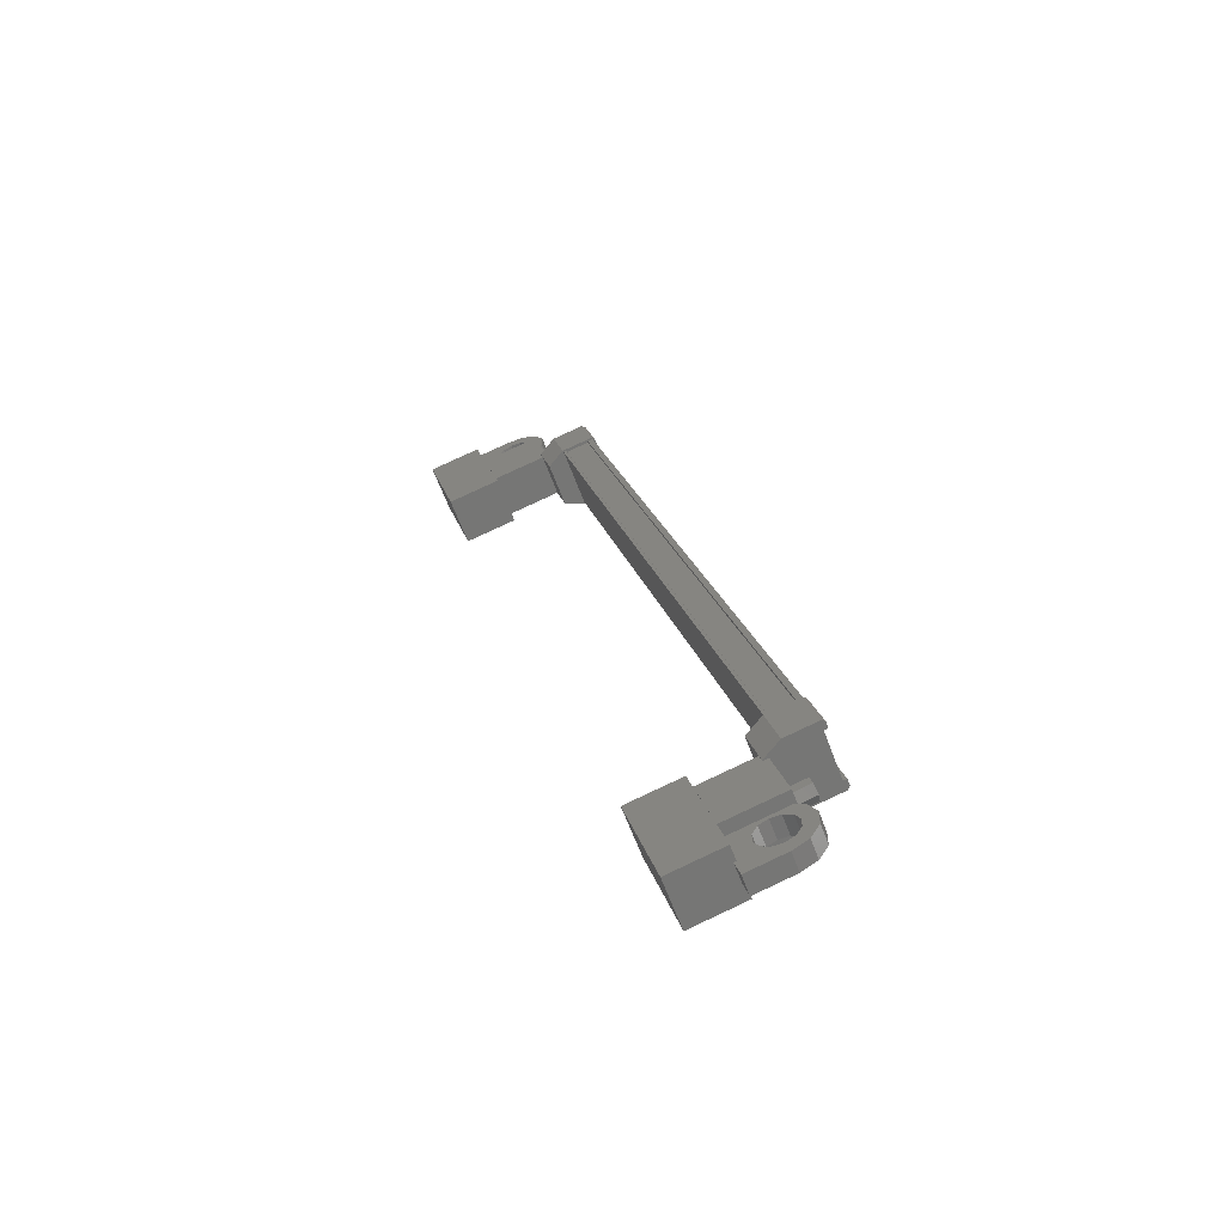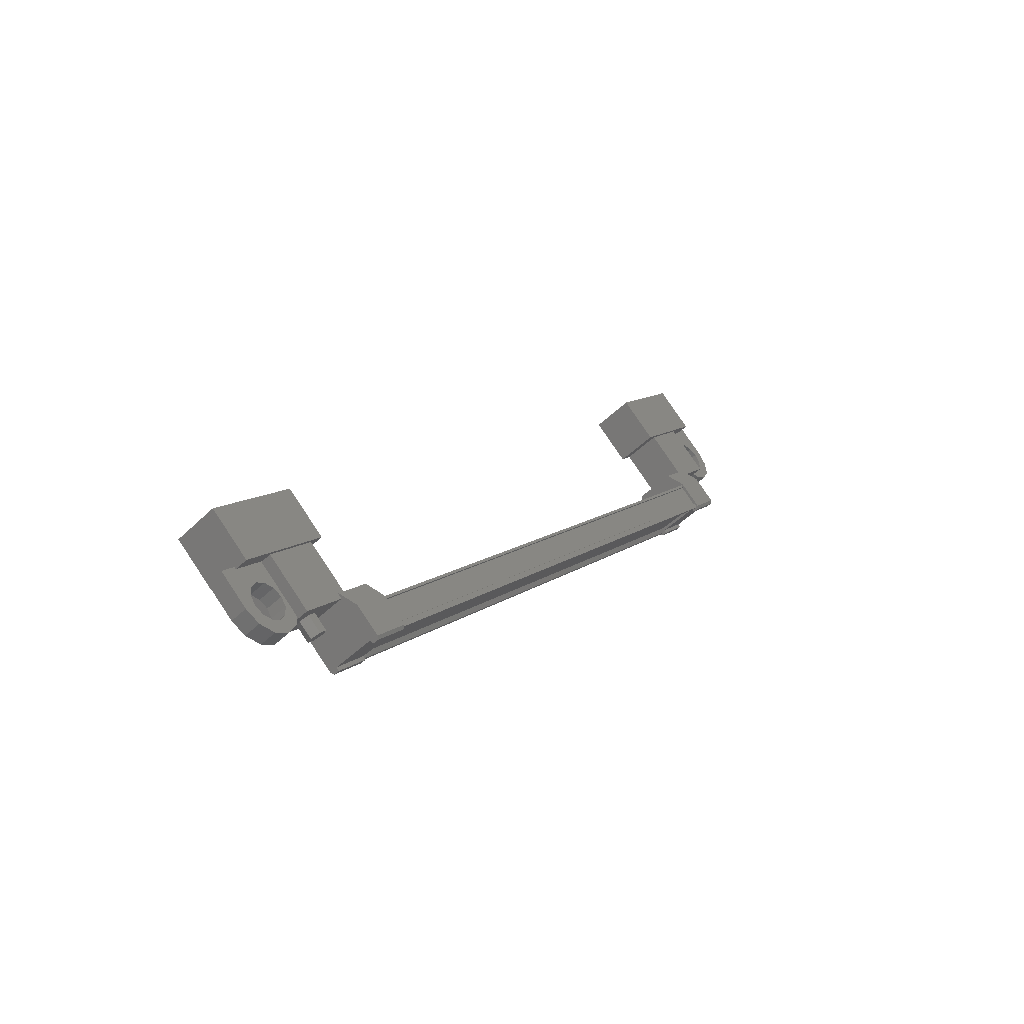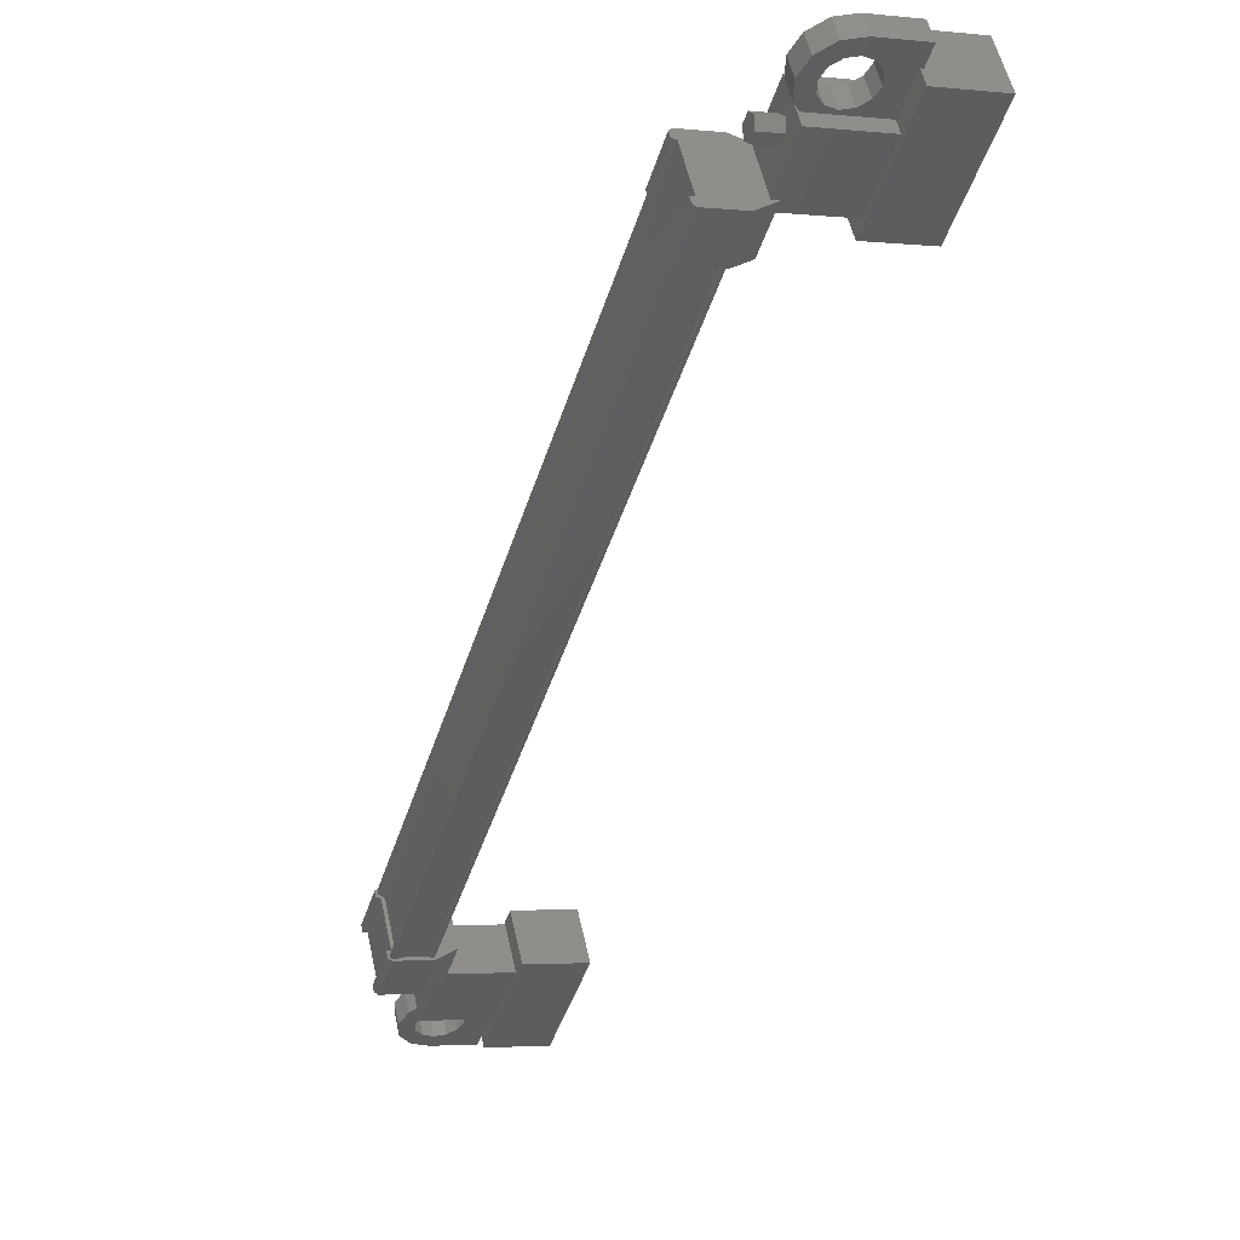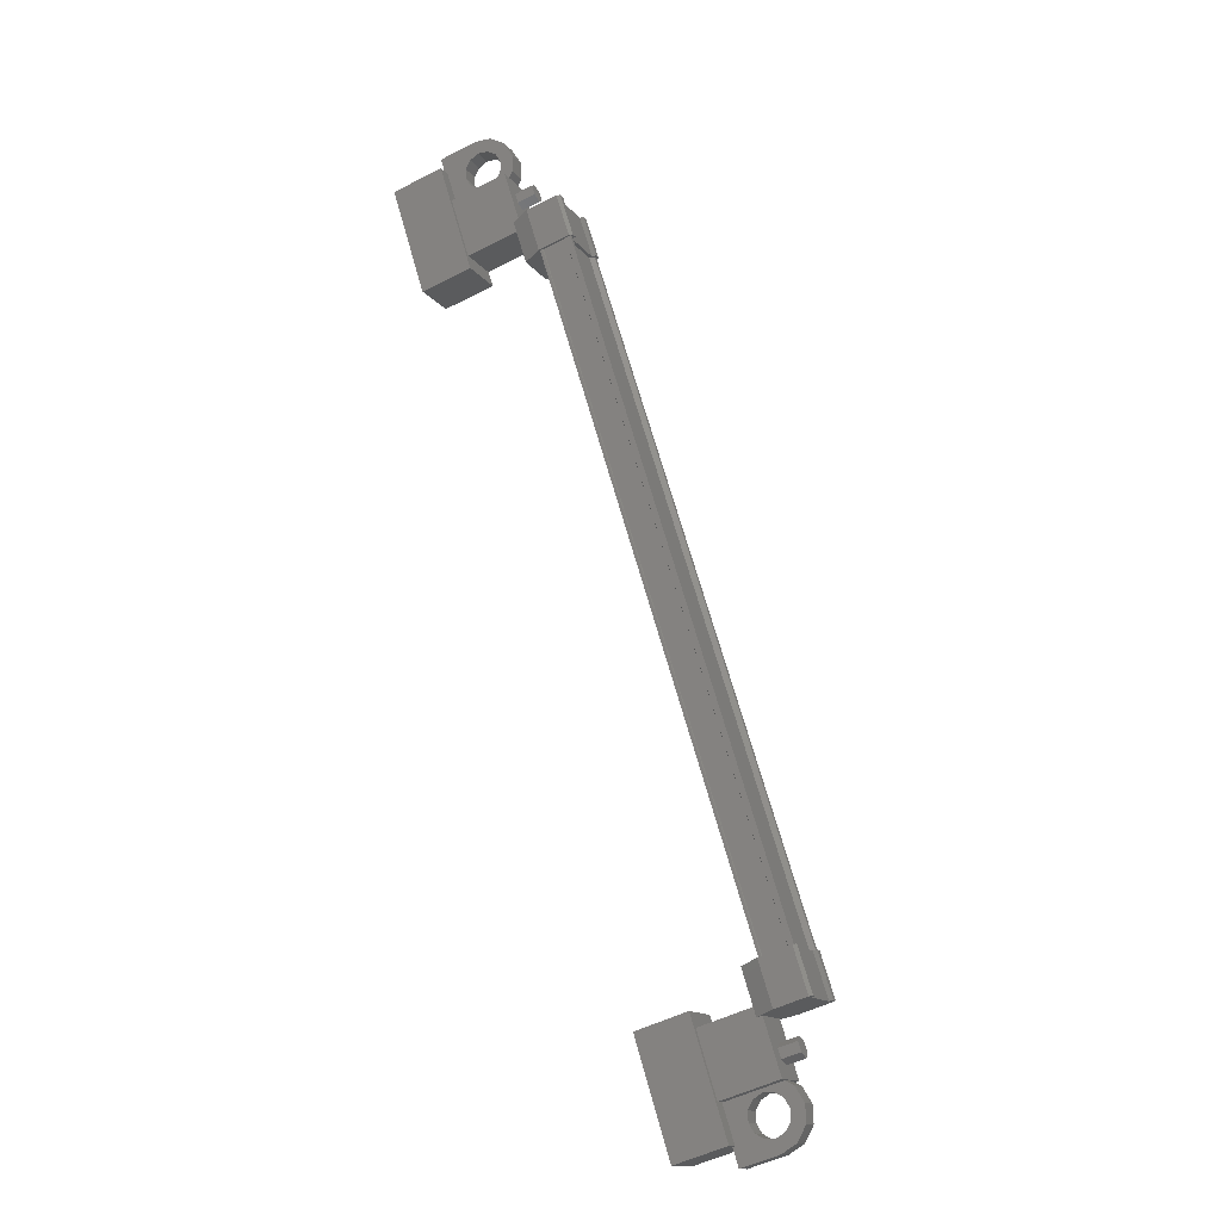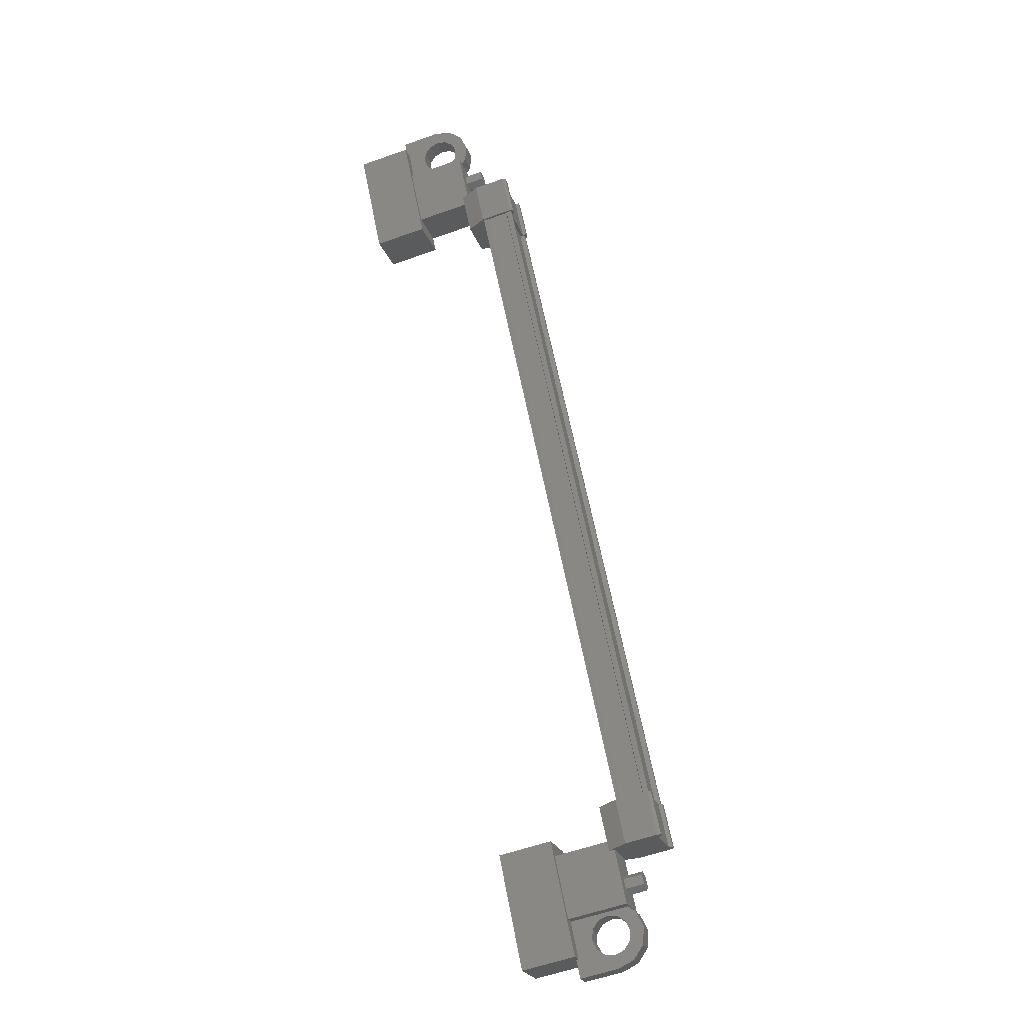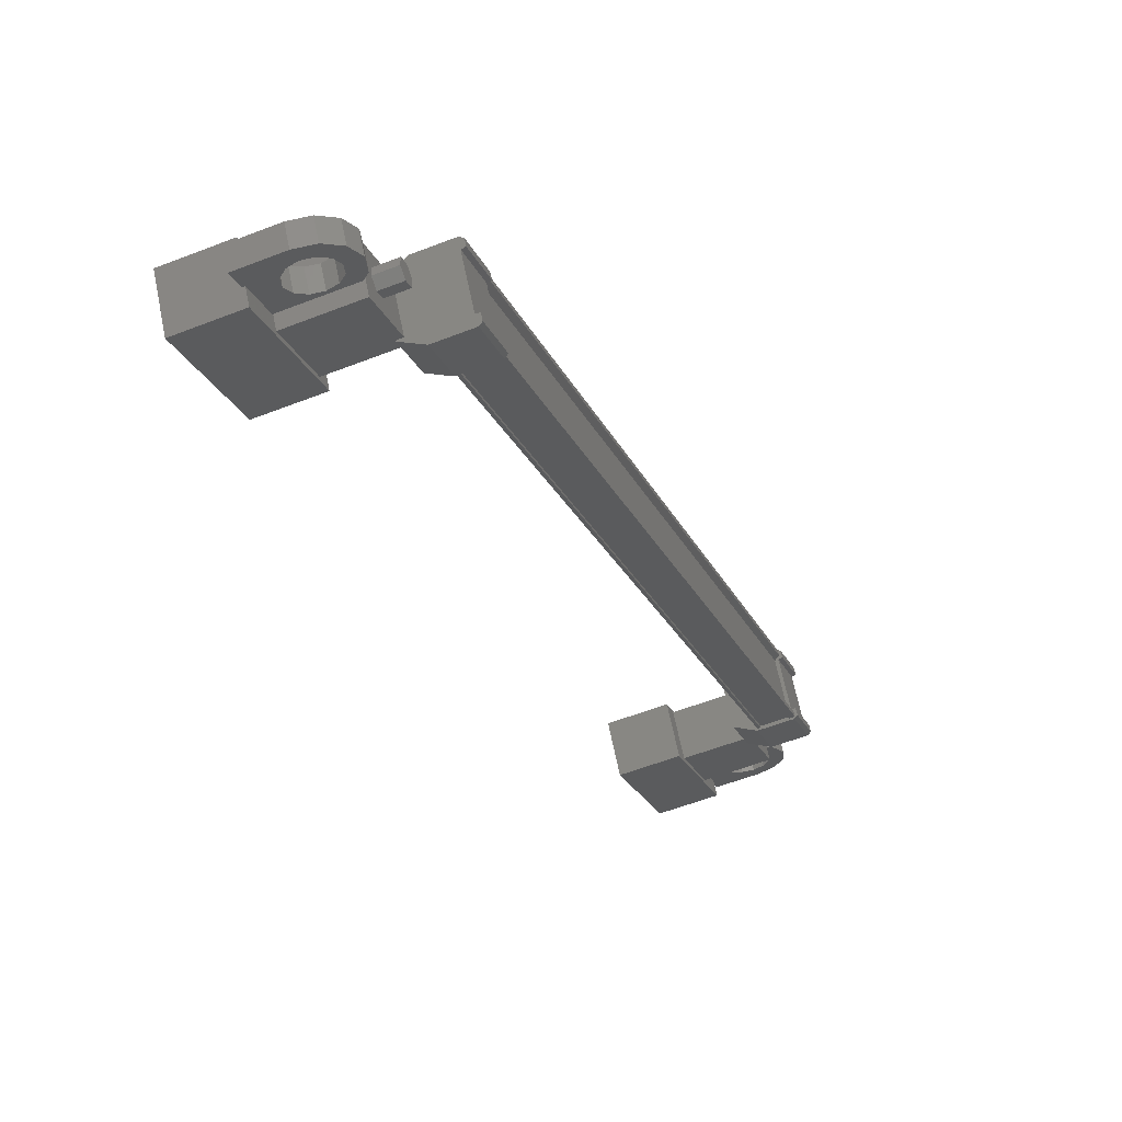
<metadata>
{"format":"stl","ext":"stl","renderer":"f3d","projection":"perspective","resolution":1024,"background":"white","views":[{"elev":79.7,"azim":154.0,"up":"+Y"},{"elev":79.6,"azim":-124.8,"up":"+Y"},{"elev":-5.8,"azim":-20.3,"up":"+Z"},{"elev":-52.0,"azim":-152.1,"up":"+Y"},{"elev":-58.9,"azim":-161.0,"up":"+Y"},{"elev":-58.6,"azim":-157.7,"up":"+Z"}]}
</metadata>
<code>
# stl→obj: 224 verts, 392 faces
v -82.04 28.31 645.4
v -81.54 28.31 645.4
v -82.04 28.09 645.3
v -81.54 28.09 645.3
v -82.04 27.88 645.4
v -81.54 27.88 645.4
v -82.04 27.9 645.7
v -81.54 27.9 645.7
v -82.05 28.12 645.8
v -81.55 28.12 645.8
v -82.04 28.33 645.6
v -81.54 28.33 645.6
v -81.33 46.22 633.3
v -81.83 46.22 633.3
v -81.32 46.2 633.1
v -81.82 46.2 633.1
v -81.32 46.41 632.9
v -81.82 46.41 632.9
v -81.32 46.63 633
v -81.82 46.63 633
v -81.33 46.65 633.3
v -81.83 46.65 633.3
v -81.33 46.44 633.4
v -81.83 46.44 633.4
v -81.83 46.42 633.2
v -82.04 28.11 645.5
v -80 29.66 645.3
v -79.98 28.96 644.2
v -80.03 27.18 646.9
v -80.01 26.48 645.9
v -78.64 27.18 647
v -78.63 26.48 645.9
v -78.6 28.96 644.3
v -78.61 29.66 645.3
v -78.4 48.05 632.9
v -78.38 47.35 631.9
v -79.79 48.05 632.9
v -79.77 47.35 631.8
v -79.82 45.57 634.5
v -79.8 44.87 633.5
v -78.41 44.87 633.5
v -78.43 45.57 634.6
v -82.78 29.57 645.5
v -82.58 45.77 634.4
v -82.78 29.51 645.4
v -82.66 29.46 645.3
v -82.63 44.35 633.6
v -82.53 45.27 632.9
v -82.55 44.31 633.6
v -81.69 45.27 632.9
v -81.92 29.26 645.8
v -82.75 30.22 645.1
v -82.76 29.26 645.7
v -82.83 30.18 645
v -82.45 45.07 633.4
v -82.56 45.02 633.3
v -82.76 28.76 644.3
v -82.75 28.69 644.2
v -81.82 45.82 634.5
v -82.01 29.55 645.5
v -81.8 45.84 634.5
v -82 29.57 645.5
v -81.73 45.84 634.5
v -82.56 46.2 634.3
v -82.54 46.07 634.1
v -82.64 46.17 634.3
v -82.64 46.08 634.1
v -82.65 45.21 634.9
v -82.73 28.33 644.4
v -82.72 28.46 644.6
v -82.82 28.36 644.4
v -82.82 28.45 644.5
v -82.81 29.32 643.8
v -82.63 44.44 633.8
v -82.53 44.44 633.8
v -81.7 44.31 633.6
v -82.64 28.8 644.3
v -82.47 45.73 634.3
v -81.9 30.22 645.1
v -82.73 30.09 644.9
v -82.83 30.09 644.9
v -82.62 29.55 645.4
v -82.43 45.82 634.5
v -82.63 29.57 645.5
v -82.44 45.84 634.5
v -82.59 45.84 634.5
v -81.58 27.94 646.3
v -81.54 28.69 644.5
v -81.56 27.32 645.4
v -80.02 27.32 645.4
v -80.03 27.94 646.3
v -80 28.69 644.5
v -80.02 29.31 645.4
v -81.56 29.31 645.4
v -81.35 47.21 633.3
v -81.36 45.85 634.2
v -79.81 47.21 633.3
v -79.82 45.85 634.3
v -79.79 46.59 632.4
v -79.81 45.22 633.3
v -81.35 45.22 633.3
v -81.33 46.59 632.4
v -80.96 26.3 646.5
v -80.96 26.59 646.3
v -80.97 26.87 646.7
v -80.96 26.58 646.6
v -80.97 26.58 646.9
v -79.97 26.58 646.9
v -79.96 26.3 646.5
v -79.95 27.99 645.9
v -79.95 27.71 645.5
v -80.95 27.71 645.5
v -80.7 27.36 645.7
v -80.95 27.42 645.7
v -80.48 47.17 633
v -80.73 46.82 633.2
v -79.73 46.82 633.2
v -79.72 46.54 632.8
v -79.72 48.23 632.3
v -79.71 47.95 631.9
v -80.72 48.23 632.3
v -80.71 47.95 631.9
v -80.71 47.95 632.2
v -80.71 47.66 632.1
v -80.72 47.94 632.5
v -82.56 44.96 633.2
v -82.42 44.96 633.2
v -82.61 28.69 644.2
v -82.41 44.98 633.2
v -82.6 28.71 644.2
v -81.79 44.98 633.2
v -81.99 28.71 644.2
v -81.78 44.96 633.2
v -81.97 28.69 644.2
v -81.71 44.96 633.2
v -81.9 28.69 644.2
v -81.92 29.57 645.5
v -80.71 27.64 646.2
v -80.95 27.99 645.9
v -80.96 27.7 646.1
v -81.2 27.36 645.7
v -81.37 27.61 645.6
v -81.39 27.21 645.8
v -81.69 27.35 645.7
v -81.45 27 646
v -81.8 27 646
v -81.39 26.79 646.1
v -81.69 26.65 646.2
v -81.21 26.64 646.2
v -81.39 26.39 646.4
v -80.71 26.64 646.2
v -80.52 26.79 646.1
v -80.45 27 646
v -80.47 46.89 632.6
v -80.72 46.54 632.8
v -80.72 46.83 632.6
v -80.73 47.11 633
v -80.98 47.17 633
v -81.16 46.92 633.2
v -81.16 47.32 632.9
v -81.46 47.18 633
v -81.22 47.53 632.7
v -81.57 47.53 632.7
v -81.15 47.74 632.6
v -81.46 47.88 632.5
v -80.97 47.89 632.5
v -81.14 48.14 632.3
v -80.47 47.89 632.5
v -80.29 47.74 632.6
v -80.22 47.53 632.8
v -81.2 45.41 633.2
v -81.22 44.45 633.8
v -81.23 45.1 634.8
v -81.22 46.06 634.1
v -81.72 46.2 634.3
v -81.73 45.24 635
v -82.55 45.11 634.8
v -82.52 45.41 633.1
v -82.62 45.4 633.1
v -82.62 45.31 633
v -82.57 45.24 635
v -82.65 45.12 634.8
v -81.42 29.12 645.6
v -81.41 30.08 644.9
v -81.39 29.43 643.9
v -81.4 28.47 644.6
v -81.89 28.33 644.4
v -81.88 29.29 643.7
v -82.71 29.42 643.9
v -82.74 29.12 645.5
v -82.84 29.13 645.6
v -82.84 29.22 645.7
v -82.72 29.29 643.7
v -82.81 29.41 643.9
v -80.97 46.89 632.6
v -81.15 46.64 632.7
v -81.15 47.04 632.5
v -81.46 46.9 632.6
v -81.22 47.25 632.3
v -81.57 47.25 632.3
v -81.15 47.46 632.2
v -81.45 47.6 632.1
v -80.96 47.61 632.1
v -81.13 47.86 631.9
v -80.46 47.61 632.1
v -80.28 47.46 632.2
v -80.22 47.25 632.3
v -81.21 27.64 646.2
v -81.38 27.89 646
v -81.39 27.49 646.3
v -81.69 27.63 646.2
v -81.46 27.28 646.4
v -81.81 27.28 646.4
v -81.4 27.07 646.5
v -81.7 26.93 646.6
v -81.22 26.92 646.6
v -81.39 26.67 646.8
v -80.72 26.92 646.6
v -80.53 27.07 646.5
v -80.46 27.28 646.4
v -80.29 47.32 632.9
v -80.53 27.49 646.3
v -80.52 27.21 645.9
v -80.29 47.04 632.5
f 1 2 3
f 3 2 4
f 4 5 3
f 6 5 4
f 7 5 6
f 6 8 7
f 7 8 9
f 9 8 10
f 10 11 9
f 12 11 10
f 1 11 12
f 12 2 1
f 13 14 15
f 15 14 16
f 16 17 15
f 18 17 16
f 19 17 18
f 18 20 19
f 19 20 21
f 21 20 22
f 22 23 21
f 24 23 22
f 13 23 24
f 24 14 13
f 18 16 25
f 25 16 14
f 14 24 25
f 11 1 26
f 26 1 3
f 3 5 26
f 5 7 26
f 26 7 9
f 9 11 26
f 24 22 25
f 25 22 20
f 20 18 25
f 27 28 29
f 29 28 30
f 30 31 29
f 32 31 30
f 33 31 32
f 32 28 33
f 33 28 34
f 34 28 27
f 27 31 34
f 29 31 27
f 35 36 37
f 37 36 38
f 38 39 37
f 40 39 38
f 41 39 40
f 40 36 41
f 41 36 42
f 42 36 35
f 35 39 42
f 37 39 35
f 40 38 36
f 30 28 32
f 41 42 39
f 33 34 31
f 43 44 45
f 45 44 46
f 47 48 49
f 49 48 50
f 51 52 53
f 53 52 54
f 55 56 57
f 57 56 58
f 59 60 61
f 61 60 62
f 62 63 61
f 64 65 66
f 66 65 67
f 67 68 66
f 69 70 71
f 71 70 72
f 72 73 71
f 74 47 75
f 75 47 49
f 49 76 75
f 50 76 49
f 57 77 55
f 55 77 46
f 46 78 55
f 44 78 46
f 51 79 52
f 52 79 80
f 80 54 52
f 81 54 80
f 82 83 84
f 84 83 85
f 85 43 84
f 86 43 85
f 44 43 86
f 87 88 89
f 89 88 90
f 90 91 89
f 92 91 90
f 93 91 92
f 92 88 93
f 93 88 94
f 94 88 87
f 87 91 94
f 89 91 87
f 95 96 97
f 97 96 98
f 98 99 97
f 100 99 98
f 101 99 100
f 100 96 101
f 101 96 102
f 102 96 95
f 95 99 102
f 97 99 95
f 103 104 105
f 105 104 106
f 106 107 105
f 103 107 106
f 108 107 103
f 103 109 108
f 108 109 110
f 110 109 111
f 111 112 110
f 113 112 111
f 114 112 113
f 115 116 117
f 117 116 118
f 118 119 117
f 120 119 118
f 121 119 120
f 120 122 121
f 121 122 123
f 123 122 124
f 124 125 123
f 121 125 124
f 123 125 121
f 56 126 58
f 58 126 127
f 127 128 58
f 129 128 127
f 130 128 129
f 129 131 130
f 130 131 132
f 132 131 133
f 133 134 132
f 135 134 133
f 136 134 135
f 135 63 136
f 136 63 137
f 137 63 62
f 138 110 139
f 139 110 112
f 112 140 139
f 114 140 112
f 112 140 114
f 114 141 112
f 112 141 142
f 142 141 143
f 143 144 142
f 145 144 143
f 146 144 145
f 145 147 146
f 146 147 148
f 148 147 149
f 149 150 148
f 104 150 149
f 103 150 104
f 104 151 103
f 103 151 109
f 109 151 152
f 152 153 109
f 154 118 155
f 155 118 116
f 116 156 155
f 157 156 116
f 116 156 157
f 157 158 116
f 116 158 159
f 159 158 160
f 160 161 159
f 162 161 160
f 163 161 162
f 162 164 163
f 163 164 165
f 165 164 166
f 166 167 165
f 125 167 166
f 121 167 125
f 125 168 121
f 121 168 119
f 119 168 169
f 169 170 119
f 50 171 76
f 76 171 172
f 172 173 76
f 171 173 172
f 174 173 171
f 171 175 174
f 174 175 173
f 173 175 176
f 176 76 173
f 177 76 176
f 75 76 177
f 177 178 75
f 75 178 74
f 74 178 179
f 179 47 74
f 180 47 179
f 48 47 180
f 180 178 48
f 48 178 50
f 50 178 65
f 65 175 50
f 64 175 65
f 176 175 64
f 64 181 176
f 176 181 177
f 177 181 68
f 68 182 177
f 67 182 68
f 177 182 67
f 67 65 177
f 177 65 178
f 51 183 79
f 79 183 184
f 184 185 79
f 183 185 184
f 186 185 183
f 183 187 186
f 186 187 185
f 185 187 188
f 188 79 185
f 189 79 188
f 80 79 189
f 189 190 80
f 80 190 81
f 81 190 191
f 191 54 81
f 192 54 191
f 53 54 192
f 192 190 53
f 53 190 51
f 51 190 70
f 70 187 51
f 69 187 70
f 188 187 69
f 69 193 188
f 188 193 189
f 189 193 73
f 73 194 189
f 72 194 73
f 189 194 72
f 72 70 189
f 189 70 190
f 156 155 195
f 195 155 196
f 196 197 195
f 198 197 196
f 199 197 198
f 198 200 199
f 199 200 201
f 201 200 202
f 202 203 201
f 204 203 202
f 124 203 204
f 204 122 124
f 124 122 205
f 205 122 120
f 120 206 205
f 207 206 120
f 140 139 208
f 208 139 209
f 209 210 208
f 211 210 209
f 212 210 211
f 211 213 212
f 212 213 214
f 214 213 215
f 215 216 214
f 217 216 215
f 105 216 217
f 217 107 105
f 105 107 218
f 218 107 108
f 108 219 218
f 220 219 108
f 119 170 117
f 117 170 221
f 221 115 117
f 138 222 110
f 110 222 220
f 220 108 110
f 109 153 111
f 111 153 223
f 223 113 111
f 154 224 118
f 118 224 207
f 207 120 118
f 69 71 193
f 193 71 73
f 59 83 60
f 60 83 82
f 68 181 66
f 66 181 64
f 104 103 106
f 51 187 183
f 139 140 138
f 157 116 115
f 103 105 107
f 101 102 99
f 93 94 91
f 121 124 122
f 180 179 178
f 140 112 139
f 50 175 171
f 192 191 190
f 88 92 90
f 100 98 96
f 156 116 155
f 155 156 154
f 224 115 221
f 224 221 207
f 207 221 170
f 170 206 207
f 169 206 170
f 205 206 169
f 169 168 205
f 205 168 124
f 104 105 151
f 151 105 218
f 218 152 151
f 219 152 218
f 153 152 219
f 219 220 153
f 153 220 223
f 223 220 222
f 222 113 223
f 155 116 196
f 196 116 159
f 159 198 196
f 161 198 159
f 200 198 161
f 161 163 200
f 200 163 202
f 202 163 165
f 165 204 202
f 167 204 165
f 122 204 167
f 167 121 122
f 103 107 150
f 150 107 217
f 217 148 150
f 215 148 217
f 146 148 215
f 215 213 146
f 146 213 144
f 144 213 211
f 211 142 144
f 209 142 211
f 112 142 209
f 209 139 112
f 222 138 113
f 113 138 140
f 140 114 113
f 208 114 140
f 141 114 208
f 208 210 141
f 141 210 143
f 143 210 212
f 212 145 143
f 214 145 212
f 147 145 214
f 214 216 147
f 147 216 149
f 149 216 105
f 105 104 149
f 224 154 115
f 115 154 156
f 156 157 115
f 195 157 156
f 158 157 195
f 195 197 158
f 158 197 160
f 160 197 199
f 199 162 160
f 201 162 199
f 164 162 201
f 201 203 164
f 164 203 166
f 166 203 124
f 124 125 166
f 168 125 124

</code>
